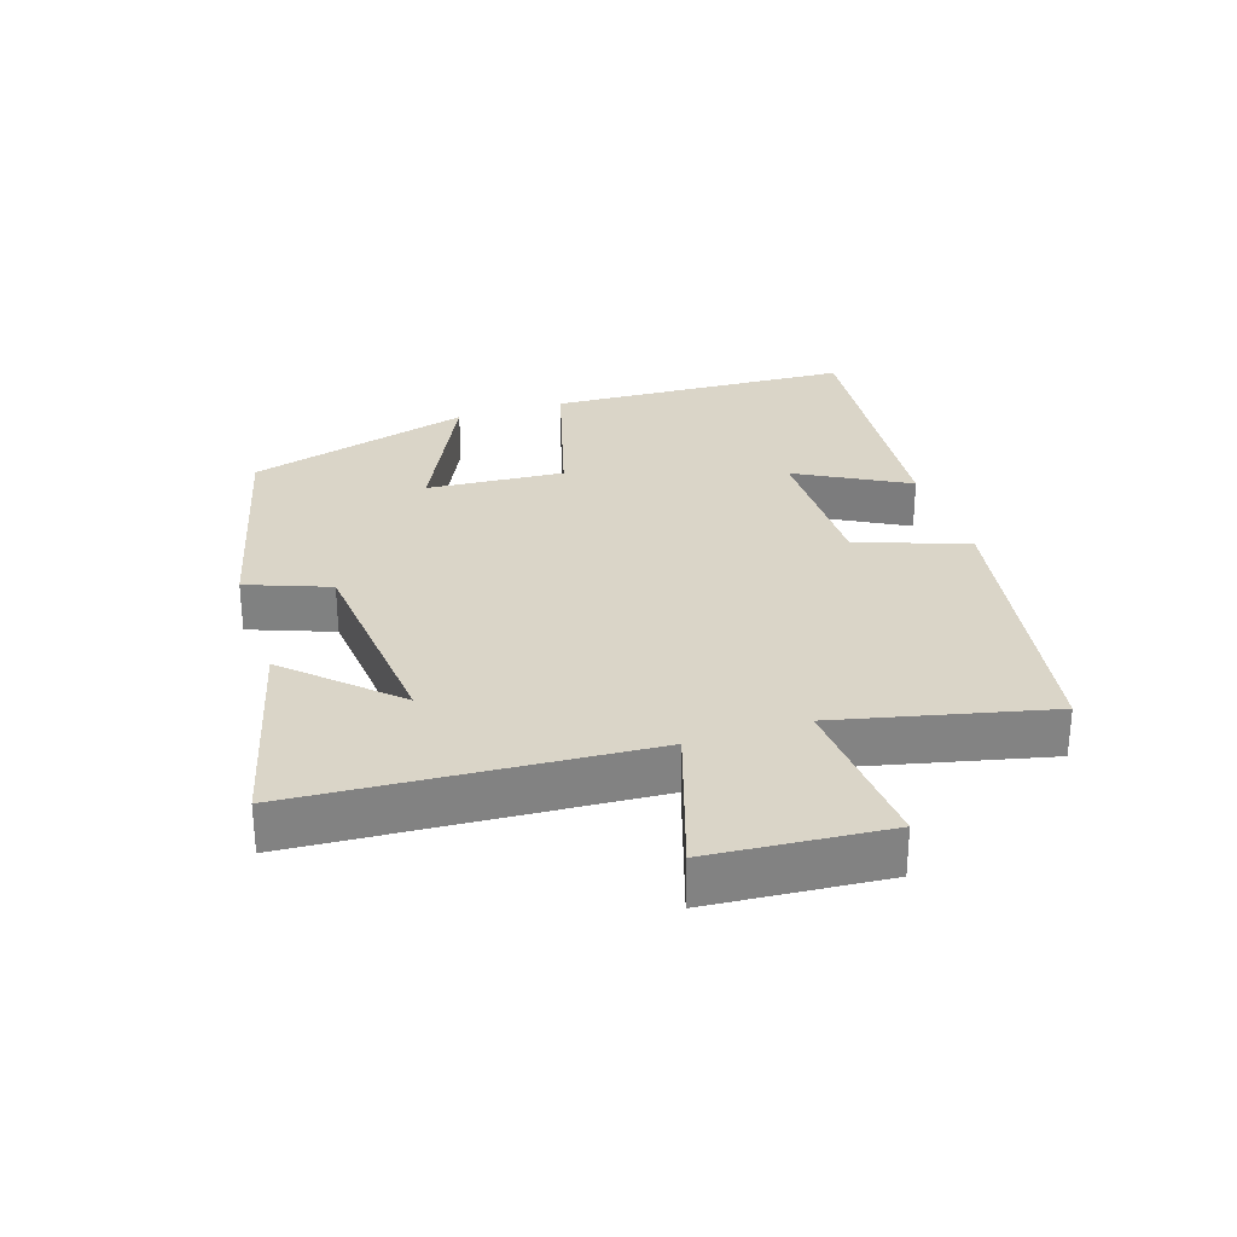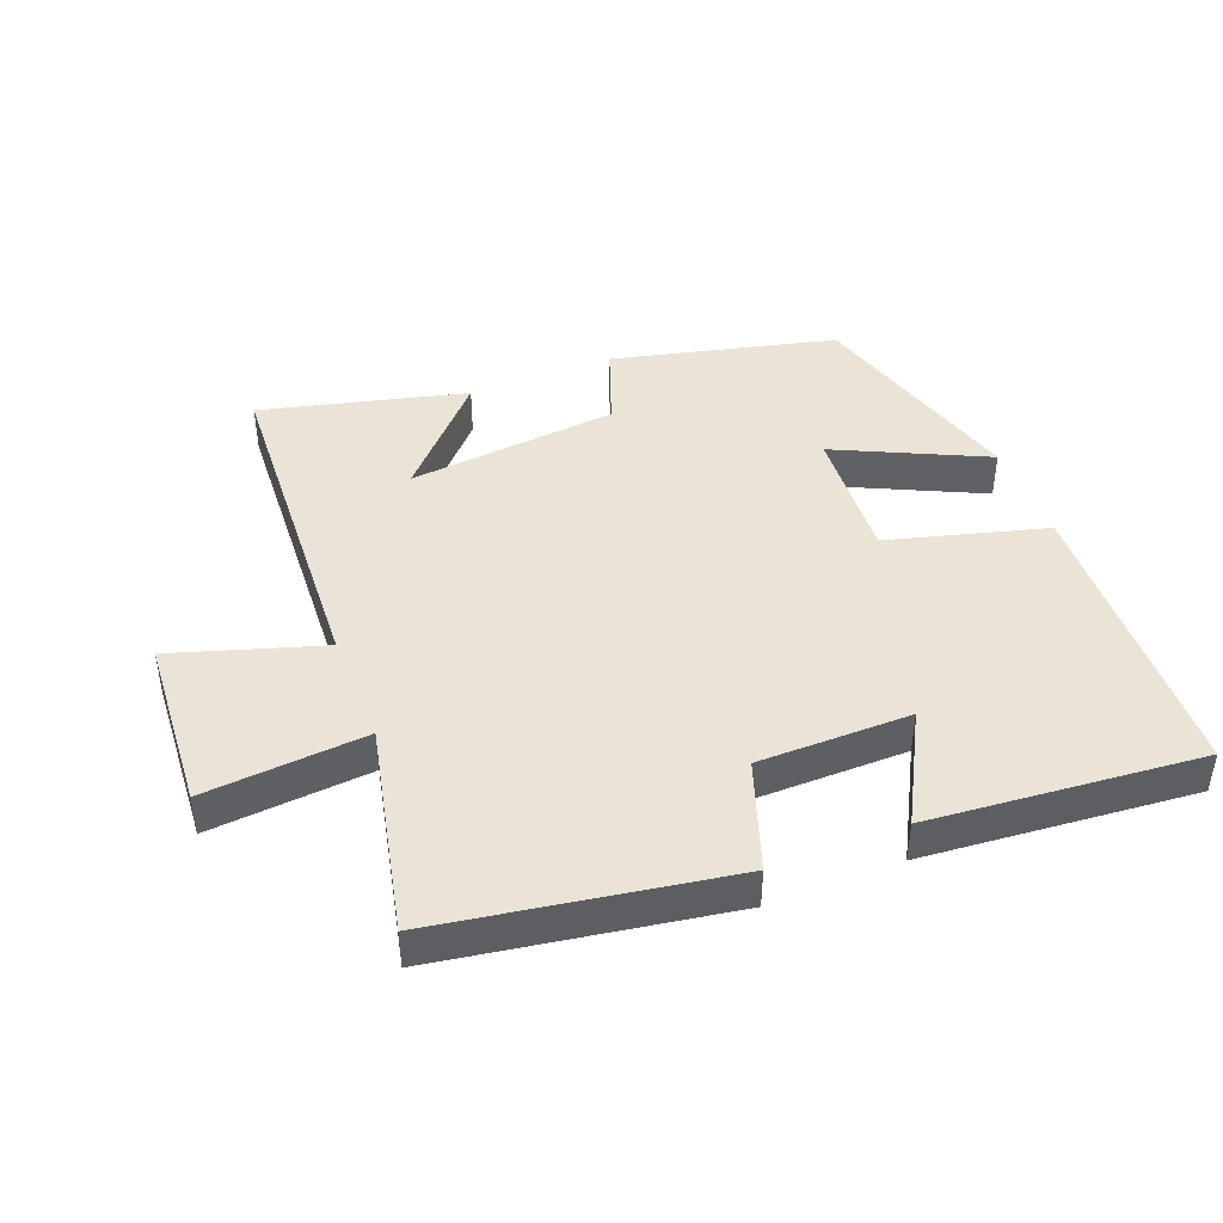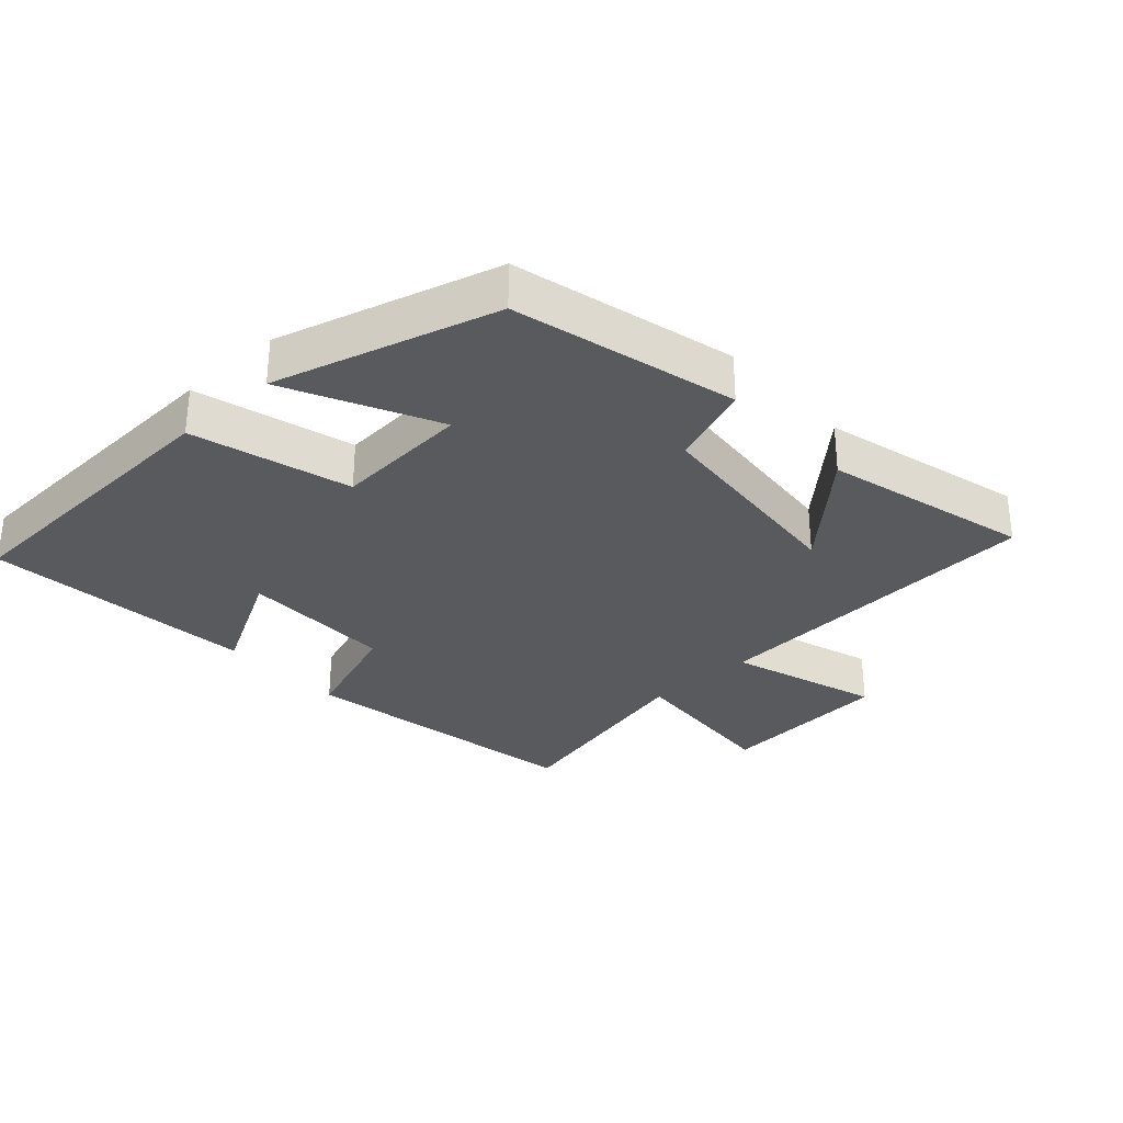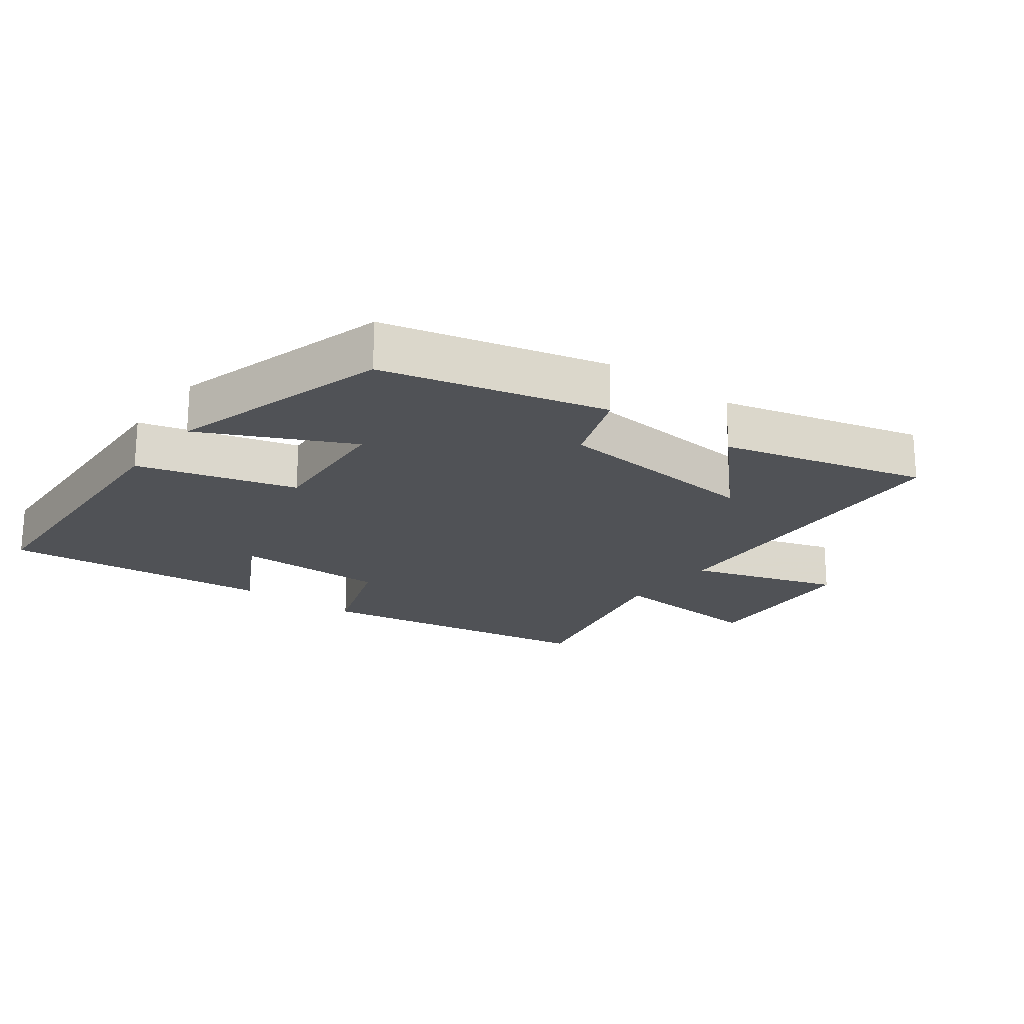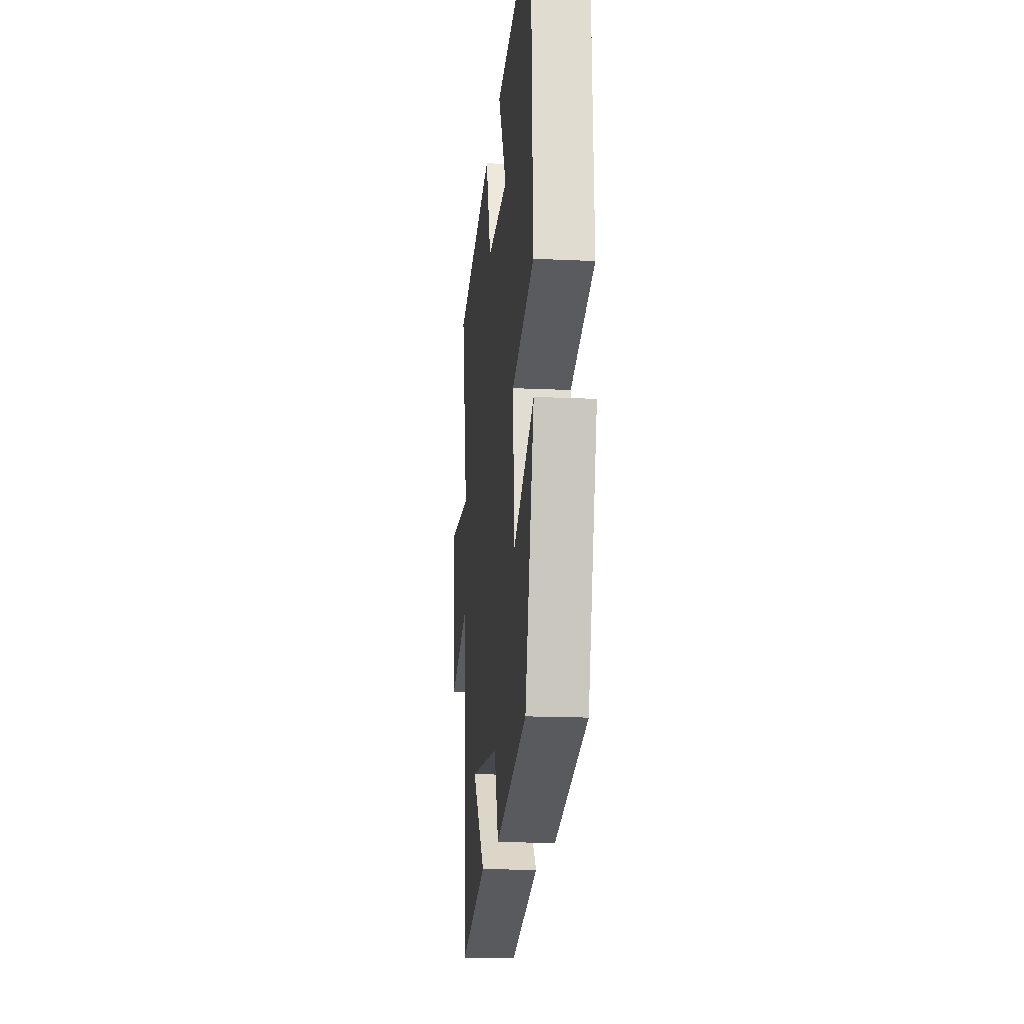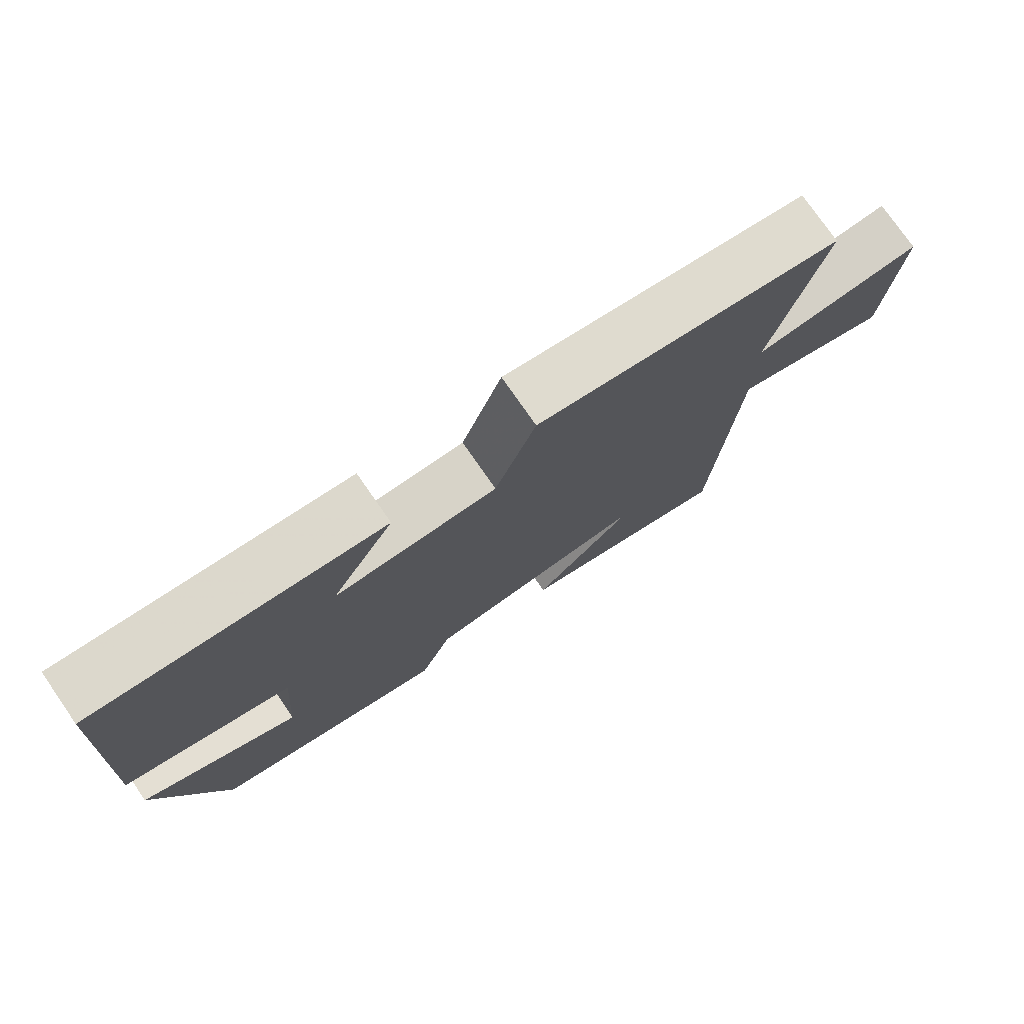
<metadata>
{"format":"obj","ext":"obj","renderer":"f3d","projection":"perspective","resolution":1024,"background":"white","views":[{"elev":29.4,"azim":-107.9,"up":"+Y"},{"elev":43.9,"azim":-21.7,"up":"+Y"},{"elev":-31.2,"azim":132.6,"up":"+Y"},{"elev":-20.6,"azim":143.2,"up":"+Y"},{"elev":-17.0,"azim":84.6,"up":"+Z"},{"elev":76.5,"azim":145.3,"up":"+Z"}]}
</metadata>
<code>
v 0.403 0.07 -0.416
v 0.064 0.07 -0.5
v 0.018 0.07 -0.377
v -0.302 0.07 -0.347
v -0.158 0.07 -0.5
v -0.469 0.07 -0.58
v -0.5 0.07 -0.062
v -0.727 0.07 -0.135
v -0.747 0.07 0.129
v -0.5 0.07 0.11
v -0.572 0.07 0.426
v -0.133 0.07 0.5
v -0.075 0.07 0.335
v 0.157 0.07 0.335
v 0.067 0.07 0.5
v 0.48 0.07 0.539
v 0.5 0.07 0.085
v 0.26 0.07 0.018
v 0.274 0.07 -0.188
v 0.5 0.07 -0.079
v 0.403 0 -0.416
v 0.064 0 -0.5
v 0.018 0 -0.377
v -0.302 0 -0.347
v -0.158 0 -0.5
v -0.469 0 -0.58
v -0.5 0 -0.062
v -0.727 0 -0.135
v -0.747 0 0.129
v -0.5 0 0.11
v -0.572 0 0.426
v -0.133 0 0.5
v -0.075 0 0.335
v 0.157 0 0.335
v 0.067 0 0.5
v 0.48 0 0.539
v 0.5 0 0.085
v 0.26 0 0.018
v 0.274 0 -0.188
v 0.5 0 -0.079
f 19 20 1 2
f 18 19 2 3
f 16 17 18
f 16 18 3 4
f 14 15 16
f 14 16 4
f 13 14 4
f 10 11 12 13
f 10 13 4
f 7 8 9 10
f 7 10 4
f 6 7 4
f 4 5 6
f 22 21 40 39
f 23 22 39 38
f 38 37 36
f 24 23 38 36
f 36 35 34
f 24 36 34
f 24 34 33
f 33 32 31 30
f 24 33 30
f 30 29 28 27
f 24 30 27
f 24 27 26
f 26 25 24
f 1 21 22 2
f 2 22 23 3
f 3 23 24 4
f 4 24 25 5
f 5 25 26 6
f 6 26 27 7
f 7 27 28 8
f 8 28 29 9
f 9 29 30 10
f 10 30 31 11
f 11 31 32 12
f 12 32 33 13
f 13 33 34 14
f 14 34 35 15
f 15 35 36 16
f 16 36 37 17
f 17 37 38 18
f 18 38 39 19
f 19 39 40 20
f 20 40 21 1

</code>
